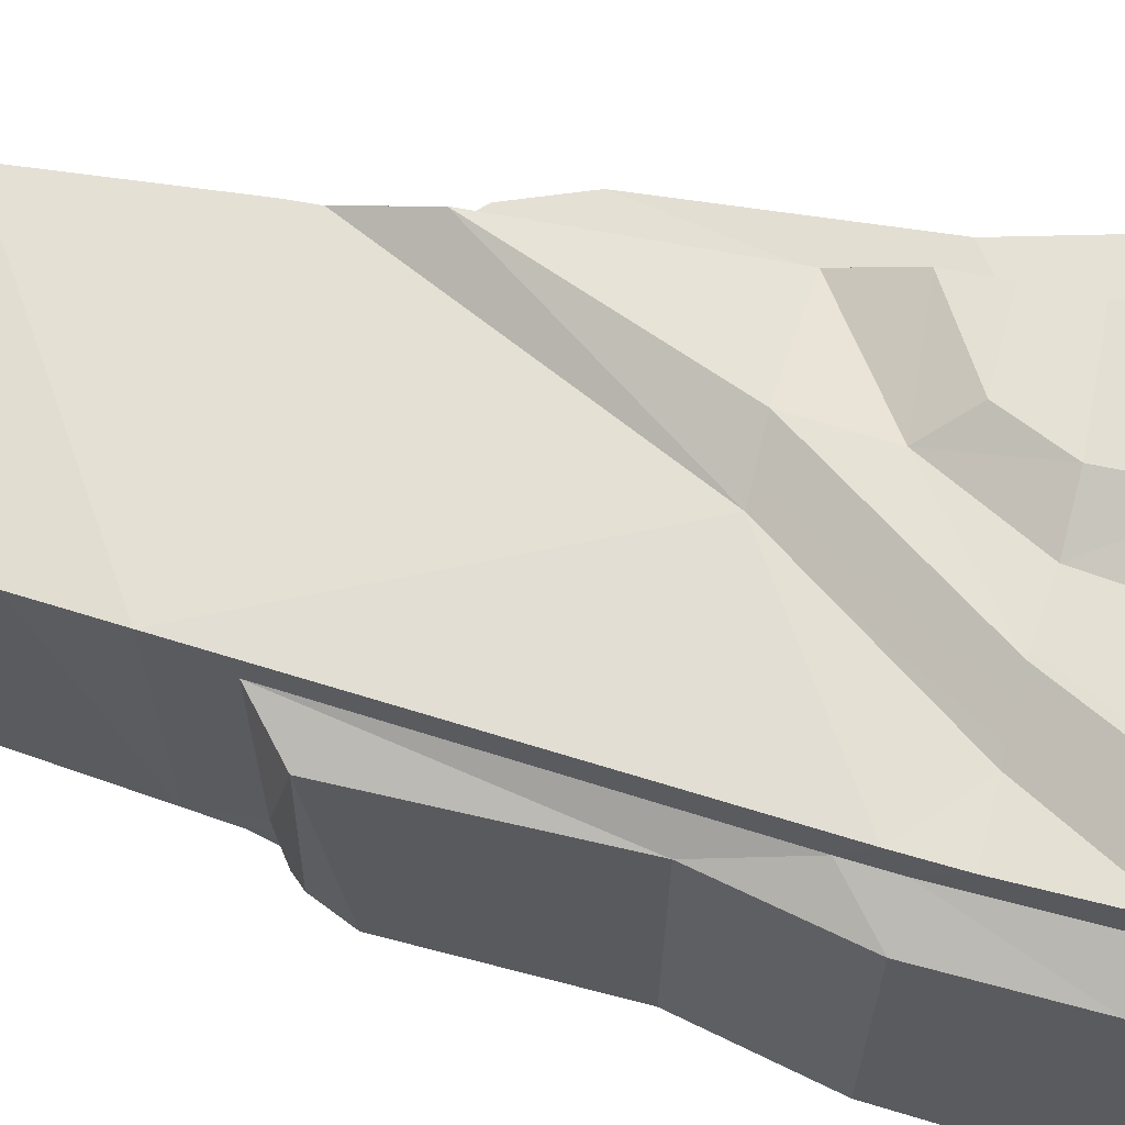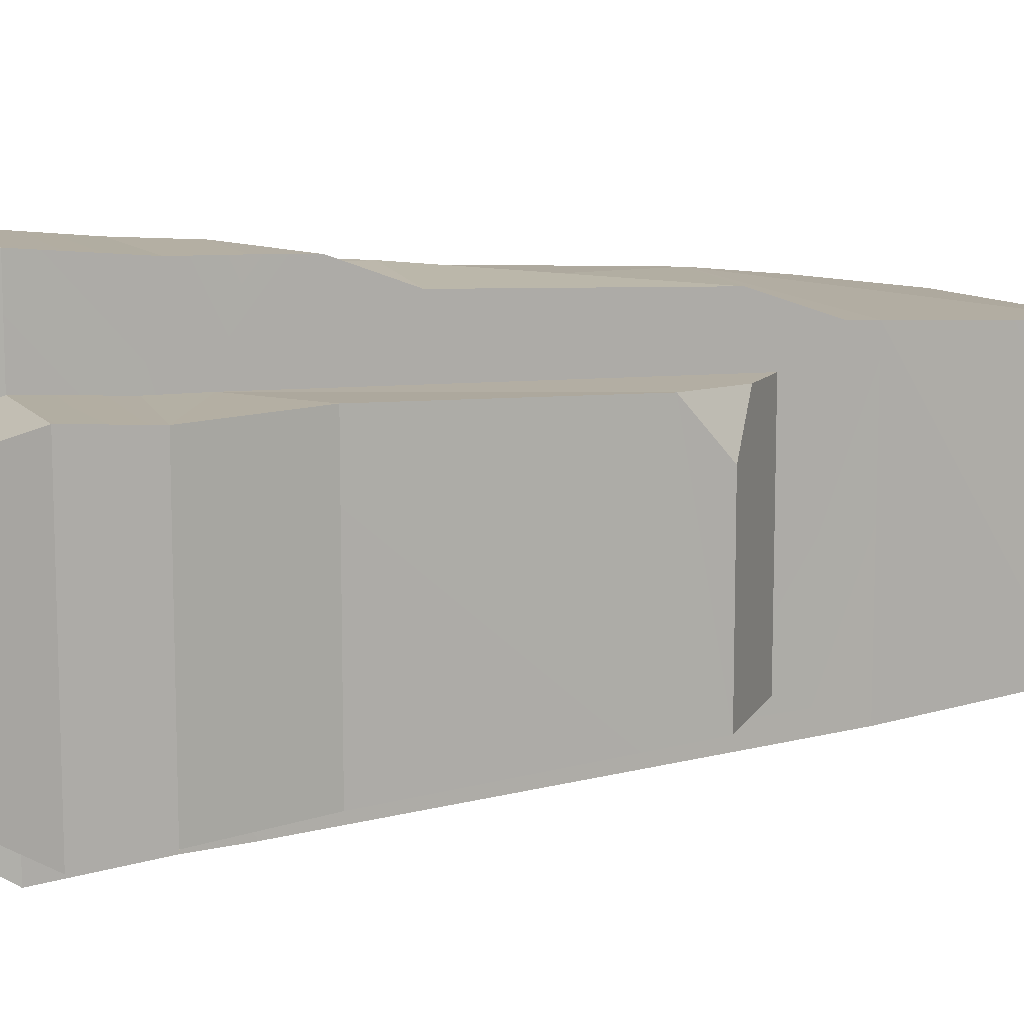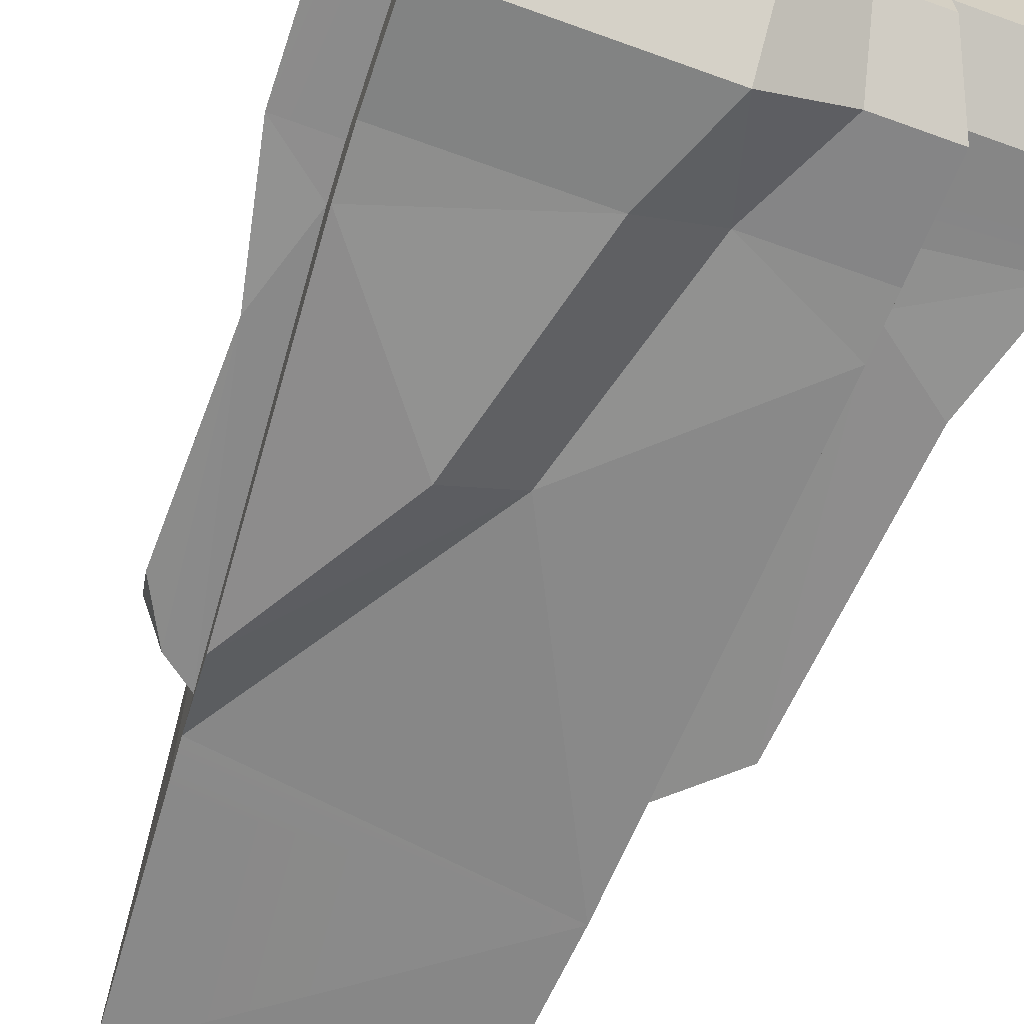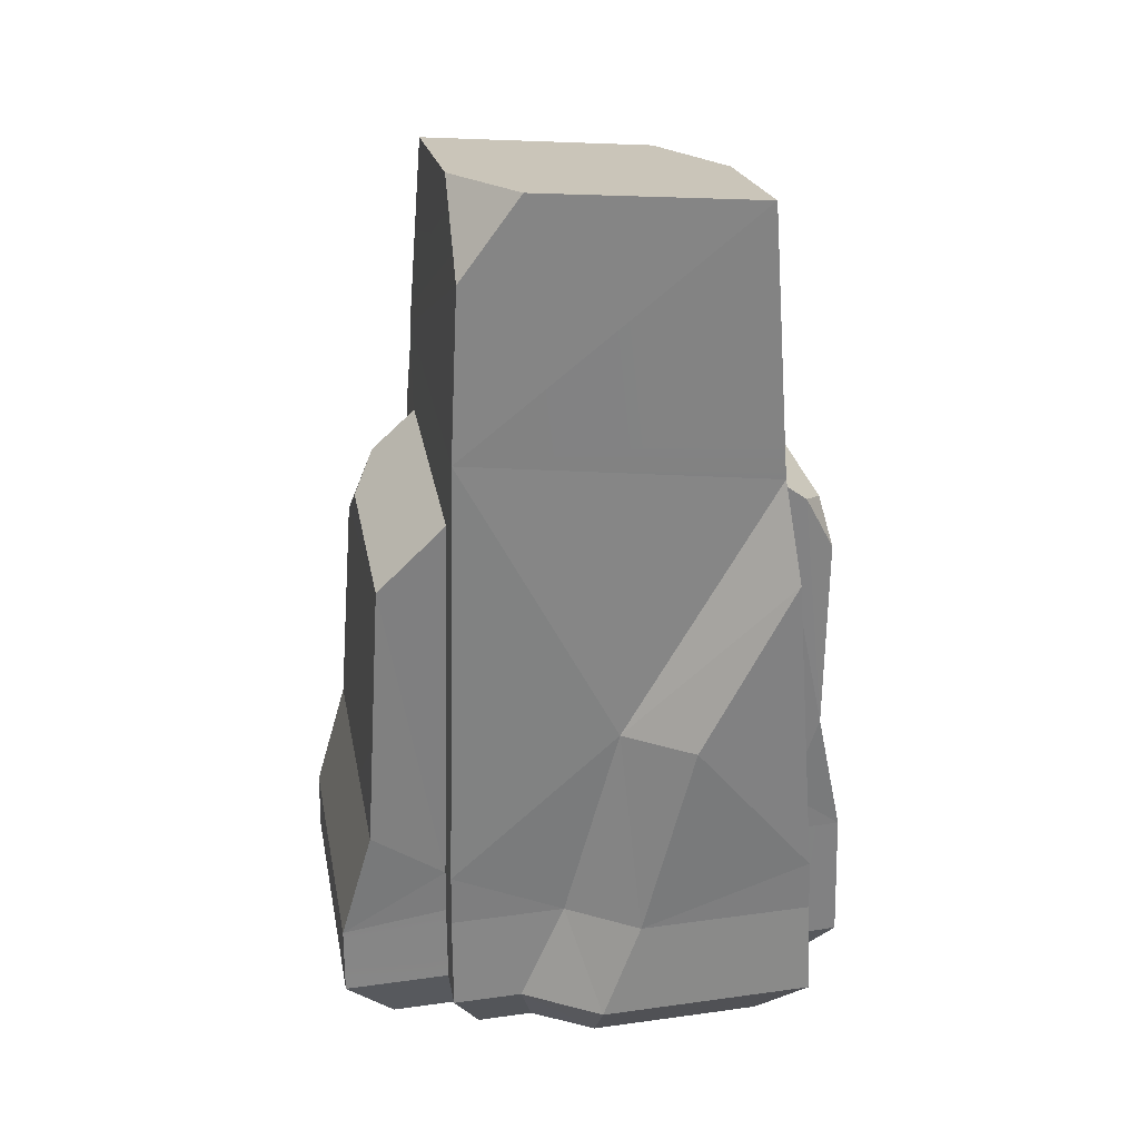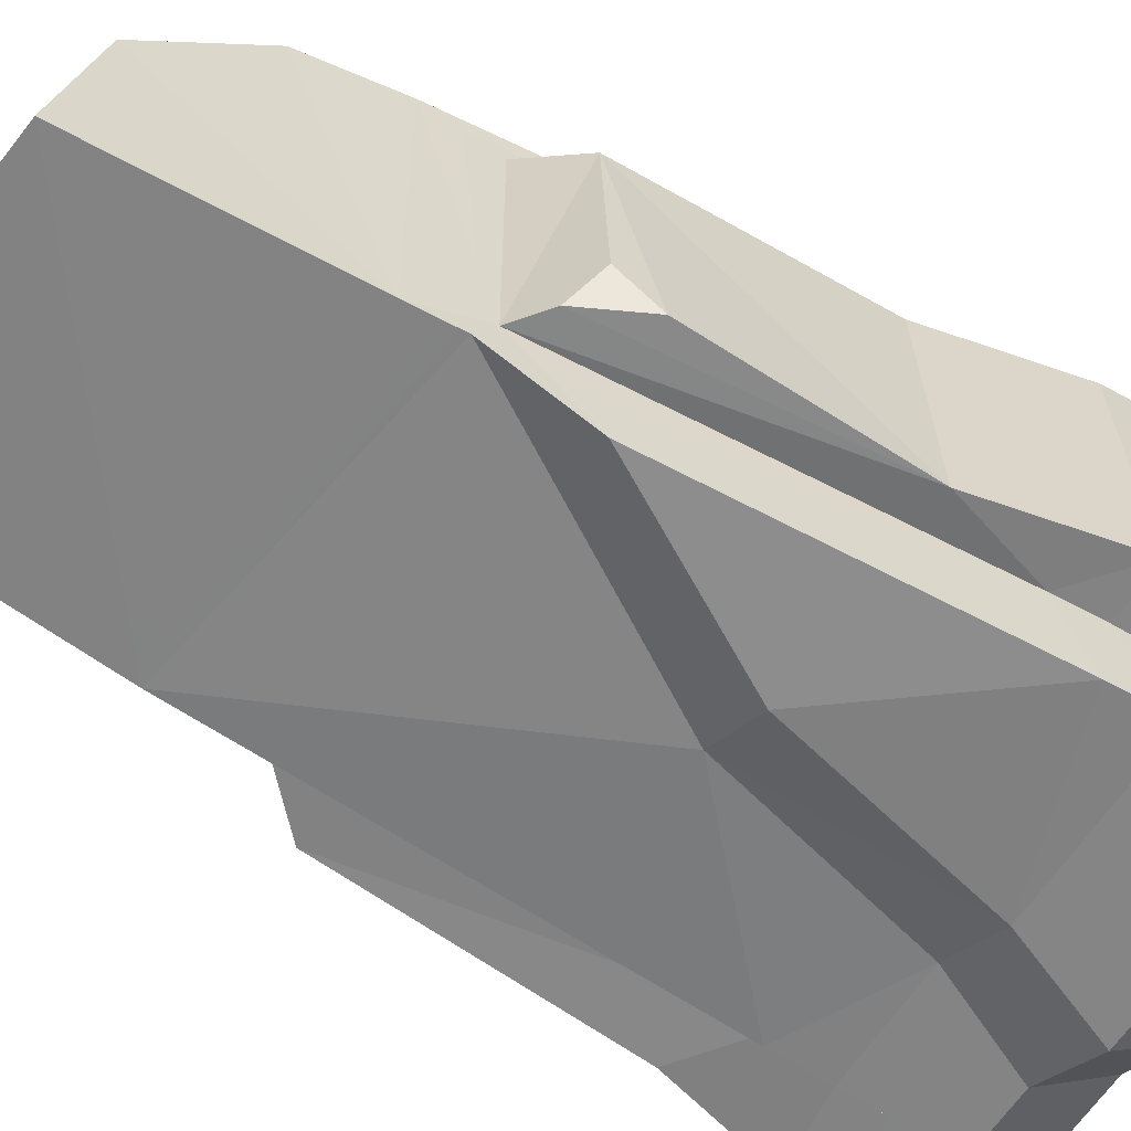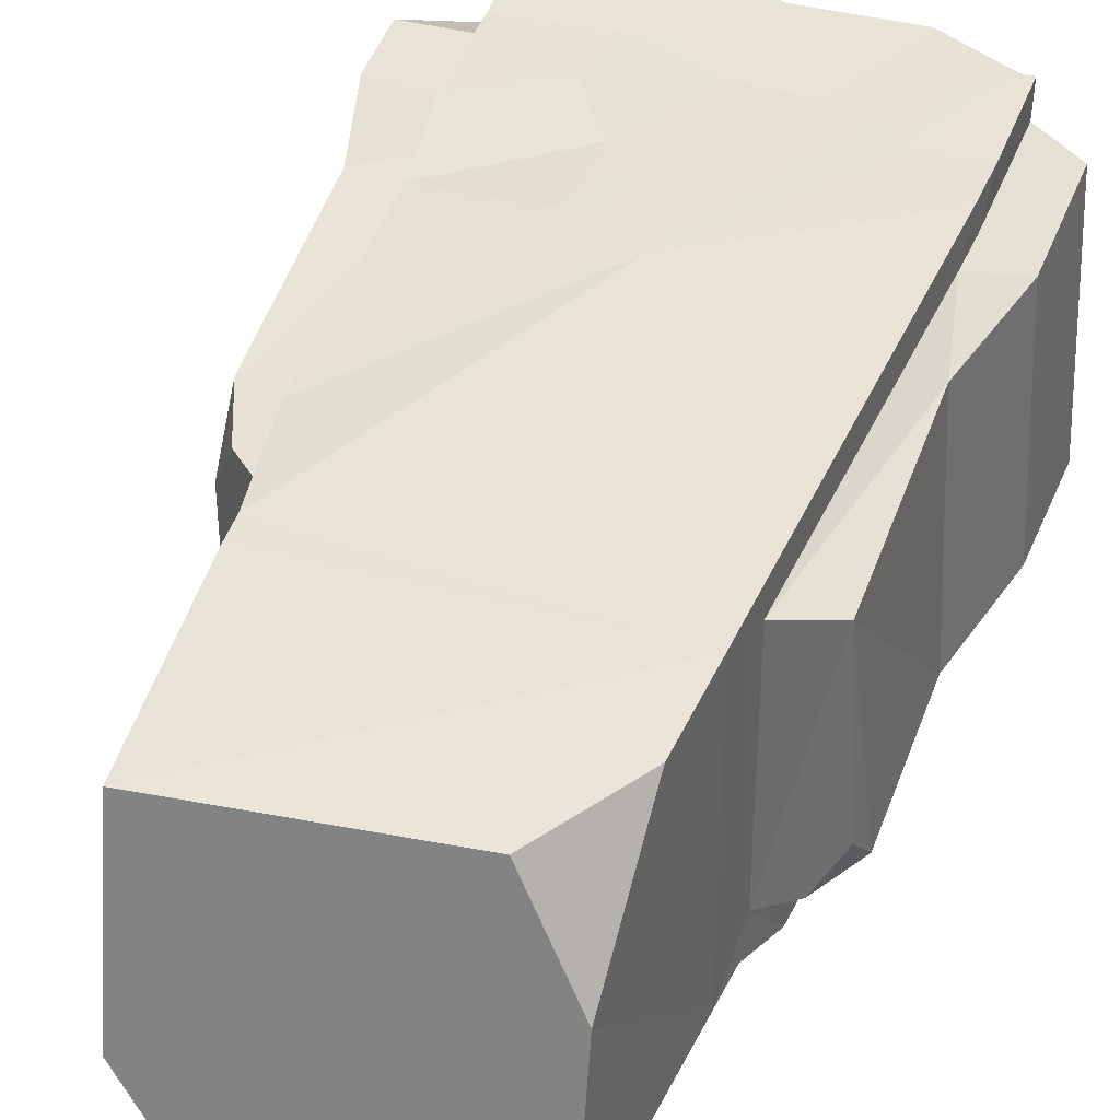
<metadata>
{"format":"obj","ext":"obj","renderer":"f3d","projection":"perspective","resolution":1024,"background":"white","views":[{"elev":64.5,"azim":-75.3,"up":"+Z"},{"elev":11.8,"azim":67.2,"up":"+Z"},{"elev":-66.6,"azim":-19.9,"up":"+Z"},{"elev":32.8,"azim":169.2,"up":"+Y"},{"elev":-59.6,"azim":-121.6,"up":"+Z"},{"elev":38.6,"azim":-161.3,"up":"+Z"}]}
</metadata>
<code>
o SM_Env_Rock_010
v -2.285 12.99 28.47
v -12.01 13.92 28.47
v -4.438 -1.1 29.87
v -20.1 -1.1 29.87
v 1.154 -1.1 -33.34
v -31.13 -1.1 -33.34
v -4.825 13.92 -31.82
v -30.74 13.92 -31.82
v -36.75 19.58 16.13
v -38.4 19.58 -19.99
v -37.28 -1.1 17.01
v -38.93 -1.1 -21.02
v 38.93 -1.1 -20.37
v 38.7 9.484 -19.48
v 38.93 -1.1 19.99
v 38.7 9.484 19.11
v 23 -1.1 19.99
v 22.84 11.45 19.08
v 23 -1.1 33.34
v 22.79 13.92 31.82
v 20.47 78.41 16.67
v 20.47 78.41 -17.04
v 20.02 90.42 21.24
v 20.04 90.42 -21.64
v 22.79 13.92 -25.29
v 22.84 11.45 -19.45
v 23 -1.1 -26.56
v 23 -1.1 -20.37
v 30.66 68.85 -17.45
v 30.66 68.85 9.707
v 27.09 72.21 16.94
v -31 -1.1 -21.22
v -30.46 19.58 -20.11
v -25.64 90.42 -21.59
v -26.16 80.81 -17.62
v -25.67 90.42 21.24
v -26.29 80.81 17.33
v -30.46 19.58 19.75
v -31 -1.1 20.83
v -30.74 13.92 24.92
v -31.13 -1.1 26.17
v -34.11 74.46 -12.44
v -30.61 77.37 -17.74
v -34.8 69.18 -18.06
v 33.7 26.95 -19.41
v 33.7 26.95 19.05
v 22.7 18.72 -19.31
v 22.59 22.23 -25.02
v -12.6 45.16 -31.55
v -30.36 22.23 -31.55
v -30.11 26.22 -19.91
v -34.3 39.64 -19.86
v -32.65 39.64 16
v -30.11 26.22 19.54
v -30.36 22.23 24.65
v 6.33 40.76 28.2
v 5.649 28.12 28.2
v 22.7 18.72 18.94
v 22.59 22.23 31.55
v 31.05 62.1 17.33
v -27.02 70.43 -29.12
v -26.11 83.51 -21.93
v -34.8 69.18 -18.06
v -32.74 74.46 13.98
v 20.62 74.45 25.6
v 21.93 39.76 27.33
v 20.18 86.32 21.45
v 22.31 29.68 31.18
v 17.82 120.3 19.18
v -24.43 103.7 19.81
v -15.67 116.8 18.61
v -23.44 123.9 -19.53
v -23.35 119.1 3.656
v 18.45 115.7 -19.79
v 9.496 127.3 -19.01
v 17.72 125.7 -6.816
v -21.03 13.92 24.92
v -29.57 -1.1 26.17
v -2.432 40.76 24.65
v 10.25 22.23 31.55
v 6.038 12.99 31.82
v 5.852 -1.1 33.34
v -2.642 45.16 -25.02
v 5.659 13.92 -25.29
v 12.6 -1.1 -26.56
v 18.49 -11.2 25.81
v 4.705 -11.2 25.81
v 18.49 -11.2 -20.56
v 10.13 -11.2 -20.56
v 18.49 -11.2 -15.77
v 18.49 -11.2 15.47
v 31.3 -11.2 -15.77
v 31.3 -11.2 15.47
v -25.03 -11.2 -25.81
v -24.92 -11.2 -16.42
v -25.03 -11.2 20.26
v -24.92 -11.2 16.13
v -31.3 -11.2 -16.27
v -29.98 -11.2 13.17
v -23.77 -11.2 20.26
v -16.16 -11.2 23.12
v -3.569 -11.2 23.12
v 0.9282 -11.2 -25.81
v -2.908 -11.2 2.314
v 31.05 62.1 17.33
v -34.8 69.18 -18.06
v -34.8 69.18 -18.06
v -34.11 74.46 -12.44
f 1 2 3
f 3 2 4
f 5 6 7
f 7 6 8
f 9 10 11
f 11 10 12
f 13 14 15
f 15 14 16
f 17 18 19
f 19 18 20
f 21 22 23
f 23 22 24
f 25 26 27
f 27 26 28
f 15 16 17
f 17 16 18
f 29 22 30
f 21 31 22
f 31 30 22
f 26 14 28
f 28 14 13
f 6 32 8
f 8 32 33
f 34 35 36
f 36 35 37
f 38 39 40
f 40 39 41
f 12 10 32
f 32 10 33
f 42 43 44
f 9 11 38
f 38 11 39
f 14 45 16
f 16 45 46
f 45 14 47
f 47 14 26
f 48 47 25
f 25 47 26
f 49 7 50
f 50 7 8
f 51 50 33
f 33 50 8
f 52 51 10
f 10 51 33
f 53 52 9
f 9 52 10
f 53 9 54
f 54 9 38
f 54 38 55
f 55 38 40
f 56 2 57
f 57 2 1
f 18 58 20
f 20 58 59
f 46 58 16
f 16 58 18
f 45 29 46
f 46 29 60
f 29 30 60
f 22 29 47
f 47 29 45
f 24 22 48
f 48 22 47
f 61 49 50
f 34 62 35
f 50 51 61
f 62 61 35
f 51 35 61
f 43 63 44
f 63 42 44
f 64 53 37
f 37 53 54
f 36 37 55
f 55 37 54
f 65 56 66
f 66 56 57
f 23 67 21
f 67 65 21
f 21 65 58
f 65 66 58
f 66 68 58
f 58 68 59
f 21 58 31
f 31 58 60
f 46 60 58
f 23 69 36
f 36 69 70
f 69 71 70
f 72 34 73
f 36 70 34
f 70 73 34
f 34 72 24
f 24 72 74
f 72 75 74
f 24 74 23
f 74 76 23
f 76 69 23
f 77 40 78
f 78 40 41
f 79 55 77
f 77 55 40
f 55 79 36
f 23 36 67
f 67 36 79
f 67 79 65
f 65 79 56
f 56 79 2
f 2 79 77
f 2 77 4
f 4 77 78
f 59 68 80
f 59 80 20
f 20 80 81
f 20 81 19
f 19 81 82
f 66 57 68
f 68 57 80
f 80 57 81
f 81 57 1
f 81 1 82
f 82 1 3
f 69 76 71
f 71 76 73
f 76 75 73
f 73 75 72
f 70 71 73
f 74 75 76
f 48 83 24
f 34 24 62
f 24 83 62
f 25 84 48
f 48 84 83
f 27 85 25
f 25 85 84
f 62 83 61
f 61 83 49
f 84 7 83
f 83 7 49
f 85 5 84
f 84 5 7
f 19 82 86
f 86 82 87
f 27 88 85
f 85 88 89
f 27 28 88
f 88 28 90
f 19 86 17
f 17 86 91
f 13 92 28
f 28 92 90
f 15 17 93
f 93 17 91
f 13 15 92
f 92 15 93
f 6 94 32
f 32 94 95
f 41 39 96
f 96 39 97
f 12 32 98
f 98 32 95
f 11 99 39
f 39 99 97
f 12 98 11
f 11 98 99
f 78 100 4
f 4 100 101
f 41 96 78
f 78 96 100
f 82 3 87
f 87 3 102
f 4 101 3
f 3 101 102
f 5 85 103
f 103 85 89
f 6 5 94
f 94 5 103
f 86 87 104
f 89 88 104
f 88 90 104
f 91 86 104
f 90 92 104
f 93 91 104
f 92 93 104
f 95 94 104
f 96 97 104
f 98 95 104
f 97 99 104
f 99 98 104
f 101 100 104
f 100 96 104
f 87 102 104
f 102 101 104
f 103 89 104
f 94 103 104
f 30 31 105
f 60 30 105
f 31 60 105
f 51 52 35
f 35 52 43
f 52 63 43
f 53 64 52
f 52 64 63
f 64 42 63
f 37 35 64
f 35 43 64
f 43 42 64
f 106 44 107
f 44 63 107
f 108 42 106
f 42 44 106

</code>
